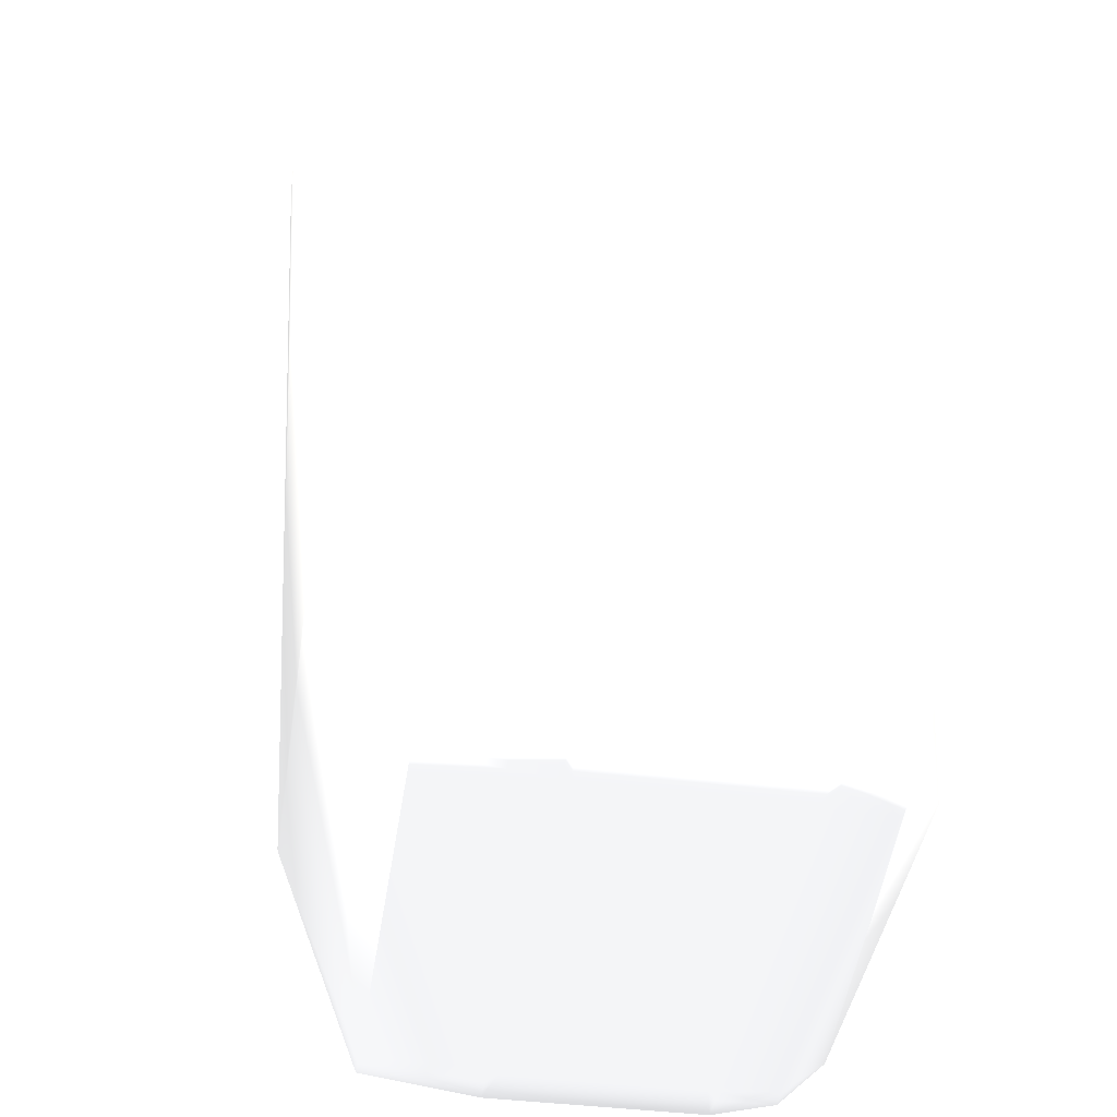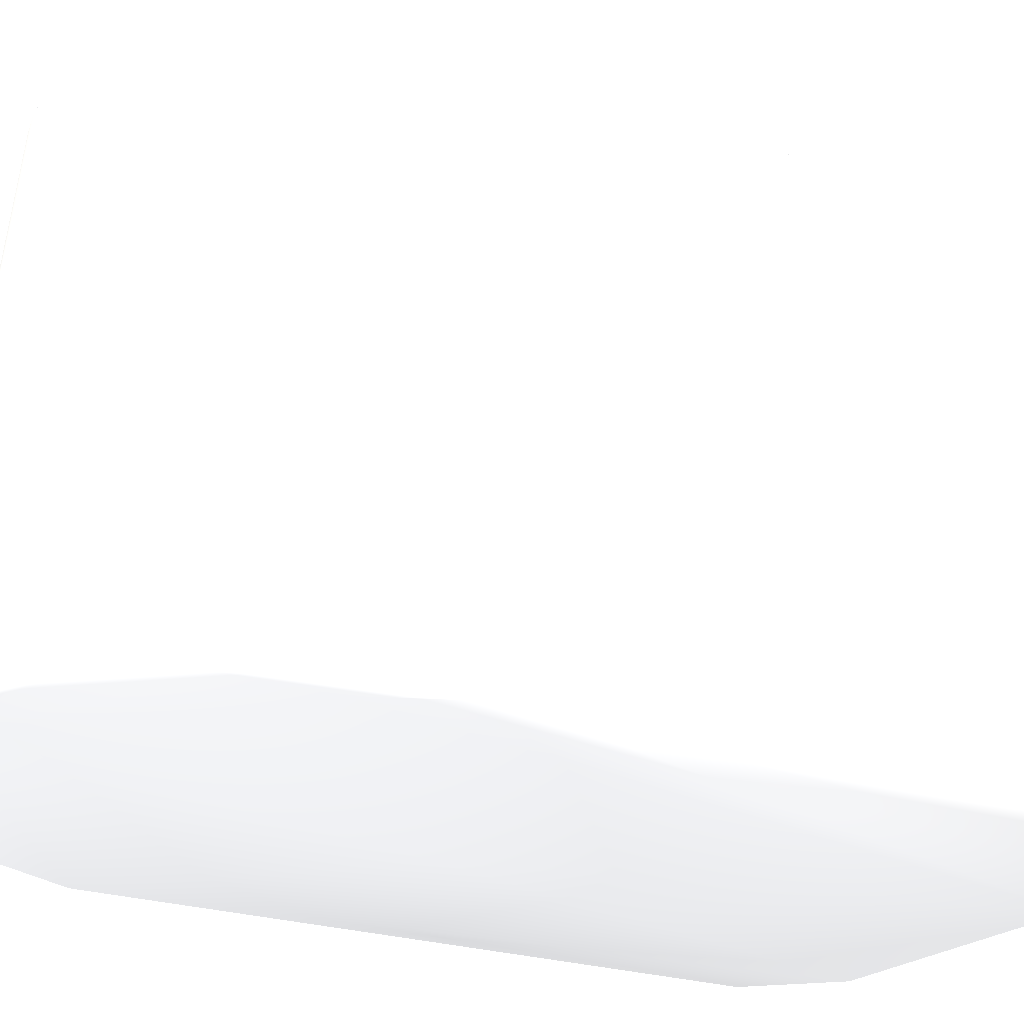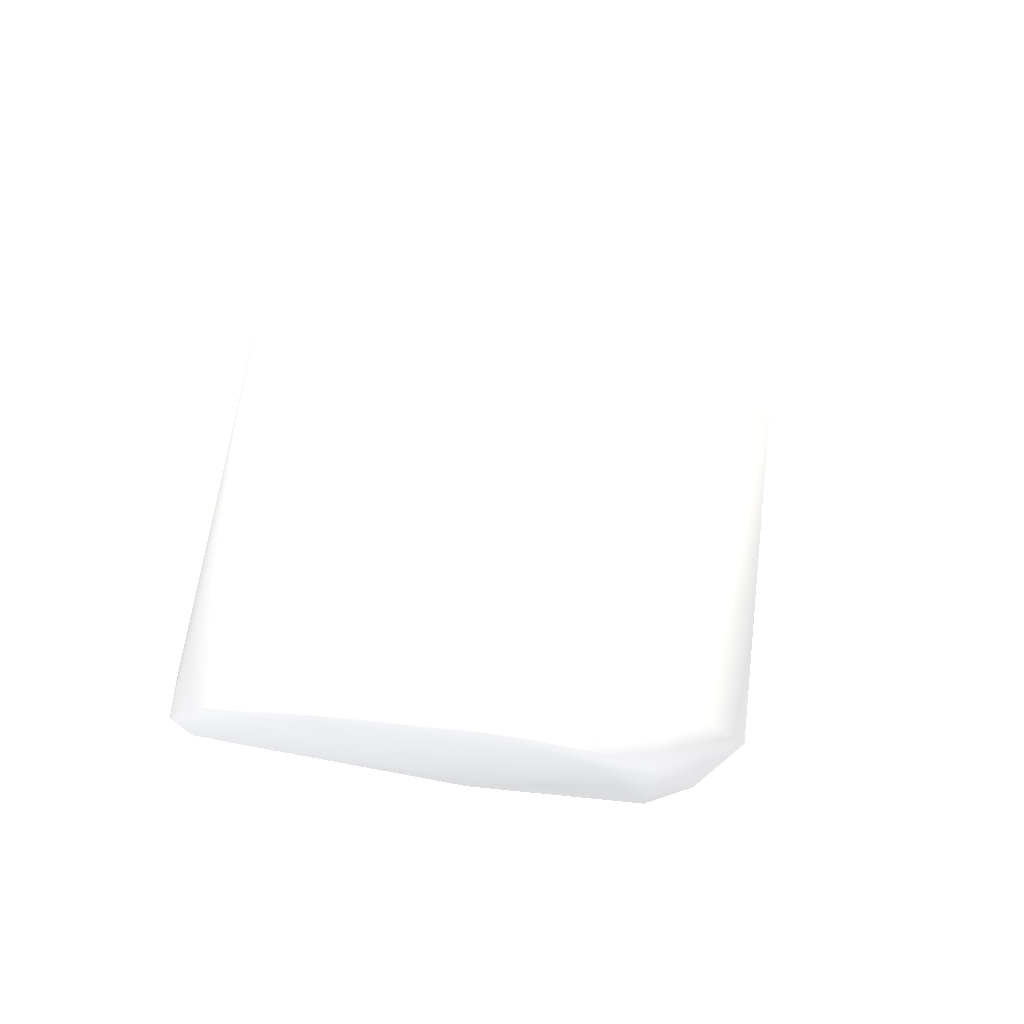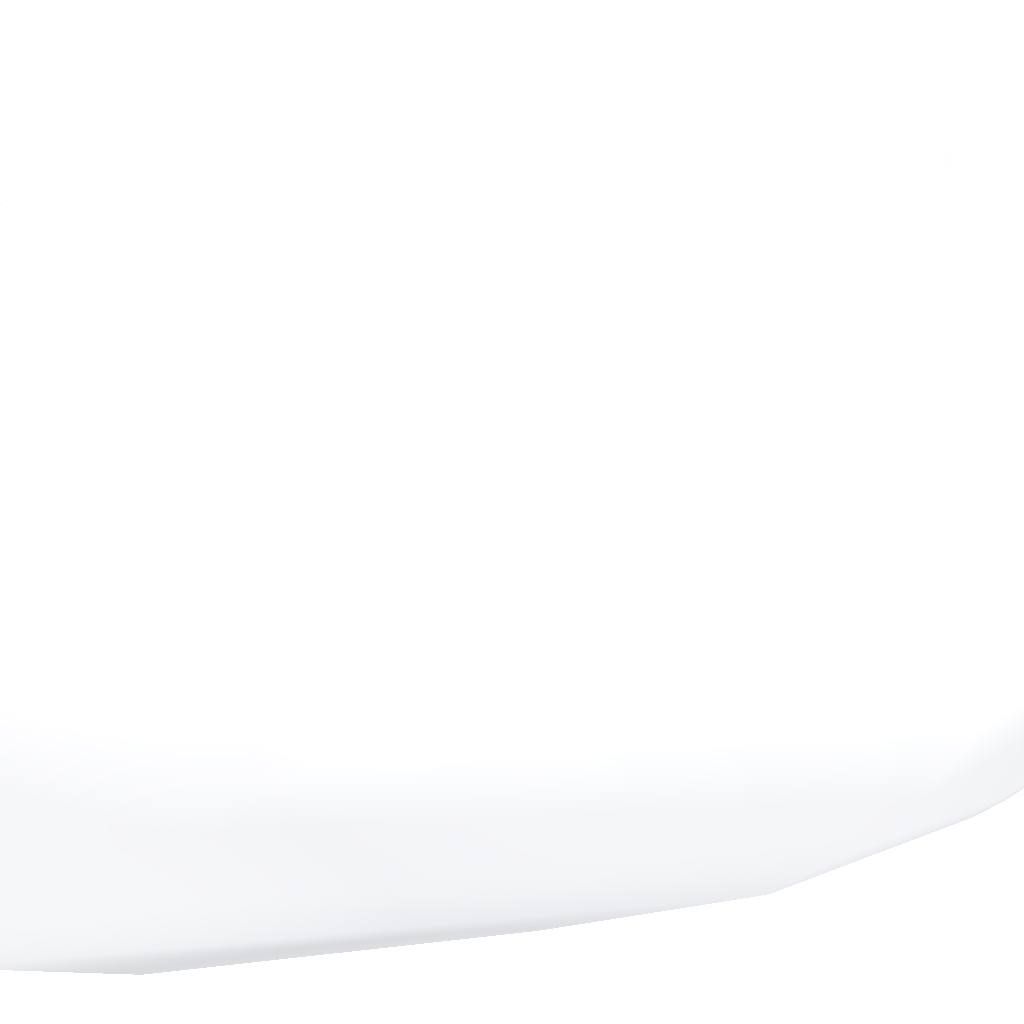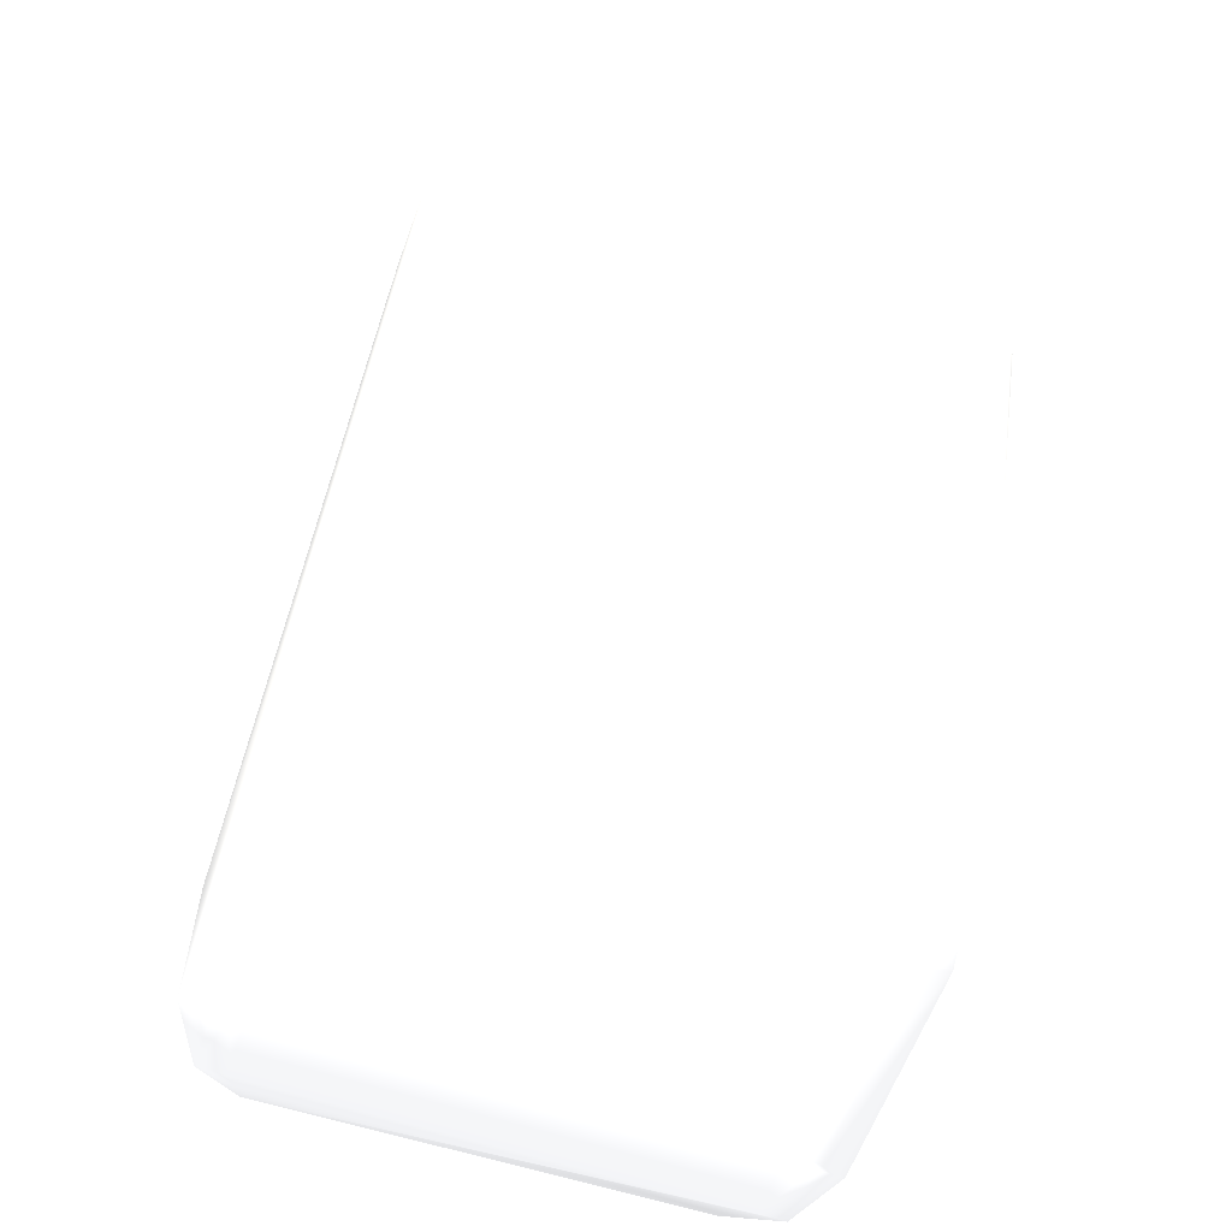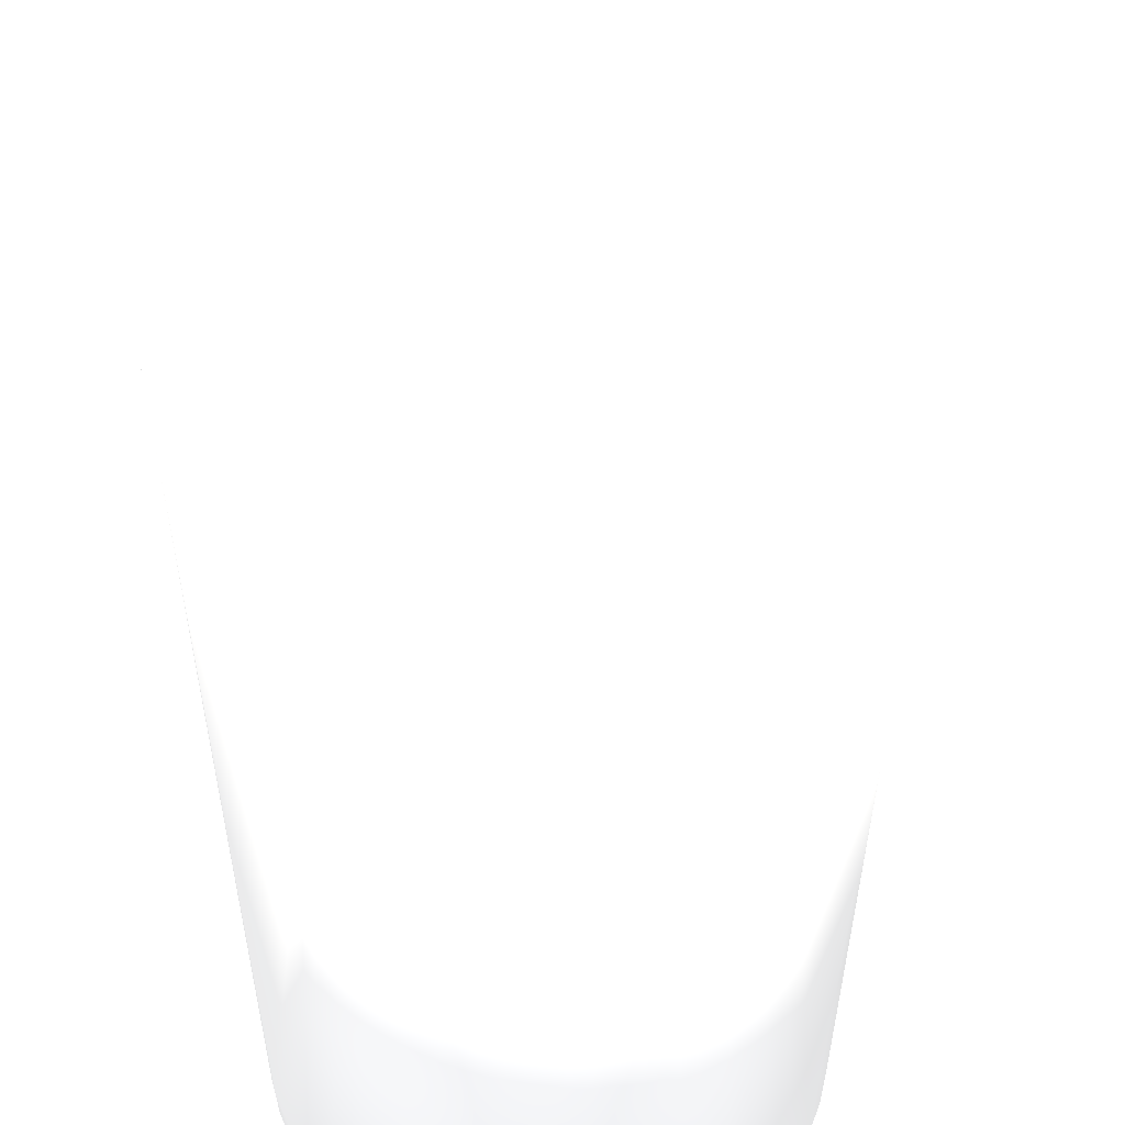
<metadata>
{"format":"obj","ext":"obj","renderer":"f3d","projection":"perspective","resolution":1024,"background":"white","views":[{"elev":-42.4,"azim":-8.6,"up":"+Z"},{"elev":-29.5,"azim":44.1,"up":"+Y"},{"elev":77.9,"azim":5.6,"up":"+Z"},{"elev":-59.9,"azim":-88.3,"up":"+Y"},{"elev":-59.6,"azim":-109.2,"up":"+Z"},{"elev":61.3,"azim":-18.4,"up":"+Y"}]}
</metadata>
<code>
v -0.0475 0.0075 0.000477 0.698 0.698 0.698
v 0.08463 0.1095 -0.1449 0.698 0.698 0.698
v 0.04412 -0.005 0.008874 0.698 0.698 0.698
v -0.04415 -0.005 0.008684 0.698 0.698 0.698
v 0.008684 -0.005 0.04415 0.698 0.698 0.698
v -0.04412 -0.005 -0.008874 0.698 0.698 0.698
v -0.02508 -0.005 0.03736 0.698 0.698 0.698
v -0.008874 -0.005 0.04412 0.698 0.698 0.698
v 0.02088 -0.003 0.04267 0.698 0.698 0.698
v 0.03736 -0.005 0.02508 0.698 0.698 0.698
v 0.01255 0.126 -0.117 0.698 0.698 0.698
v 0.02607 -0.003 0.0397 0.698 0.698 0.698
v 0.0761 0.1195 -0.1099 0.698 0.698 0.698
v 0.03086 -0.003 0.03611 0.698 0.698 0.698
v 0.03515 -0.003 0.03195 0.698 0.698 0.698
v 0.03889 -0.003 0.02728 0.698 0.698 0.698
v -0.0475 -0.003 0.000477 0.698 0.698 0.698
v -0.04706 -0.003 0.006442 0.698 0.698 0.698
v -0.04588 -0.003 0.0123 0.698 0.698 0.698
v -0.04397 -0.003 0.01797 0.698 0.698 0.698
v -0.04136 -0.003 0.02335 0.698 0.698 0.698
v 0.042 -0.003 0.02218 0.698 0.698 0.698
v -0.0381 -0.003 0.02837 0.698 0.698 0.698
v -0.03423 -0.003 0.03293 0.698 0.698 0.698
v -0.02982 -0.003 0.03697 0.698 0.698 0.698
v -0.02494 -0.003 0.04042 0.698 0.698 0.698
v -0.01966 -0.003 0.04324 0.698 0.698 0.698
v -0.01408 -0.003 0.04537 0.698 0.698 0.698
v -0.008264 -0.003 0.04678 0.698 0.698 0.698
v -0.002321 -0.003 0.04744 0.698 0.698 0.698
v 0.003659 -0.003 0.04736 0.698 0.698 0.698
v -0.04718 -0.003 -0.005495 0.698 0.698 0.698
v 0.00958 -0.003 0.04652 0.698 0.698 0.698
v 0.01535 -0.003 0.04495 0.698 0.698 0.698
v -0.03586 0.1195 -0.09458 0.698 0.698 0.698
v 0.05933 0.0075 -0.01001 0.698 0.698 0.698
v 0.0711 0.0135 -0.04854 0.698 0.698 0.698
v 0.0761 0.1135 -0.1499 0.698 0.698 0.698
v -0.03575 0.0075 -0.09518 0.698 0.698 0.698
v 0.008874 -0.005 -0.04412 0.698 0.698 0.698
v 0.05627 -0.003 -0.009791 0.698 0.698 0.698
v 0.05666 -0.003 -0.01131 0.698 0.698 0.698
v -0.03557 0.1195 -0.09576 0.698 0.698 0.698
v 0.0761 0.0135 -0.1499 0.698 0.698 0.698
v 0.08476 0.0175 -0.1432 0.698 0.698 0.698
v 0.08643 0.1095 -0.12 0.698 0.698 0.698
v 0.0711 0.0075 -0.04854 0.698 0.698 0.698
v 0.08643 0.0175 -0.12 0.698 0.698 0.698
v 0.08476 0.1095 -0.1432 0.698 0.698 0.698
v 0.06255 0.126 -0.117 0.698 0.698 0.698
v 0.0761 0.0075 -0.1499 0.698 0.698 0.698
v -0.03557 0.0075 -0.09576 0.698 0.698 0.698
v -0.03541 0.1195 0.01042 0.698 0.698 0.698
v -0.03653 0.1195 0.00526 0.698 0.698 0.698
v 0.0761 0.1195 -0.1499 0.698 0.698 0.698
v 0.02007 0.1195 0.03119 0.698 0.698 0.698
v -0.03357 0.1195 0.01537 0.698 0.698 0.698
v 0.06265 0.0015 -0.1499 0.698 0.698 0.698
v 0.01255 0.126 -0.1499 0.698 0.698 0.698
v -0.0149 0.1195 -0.1499 0.698 0.698 0.698
v 0.0243 0.1195 0.02804 0.698 0.698 0.698
v 0.08655 0.0175 -0.1184 0.698 0.698 0.698
v 0.01543 0.1195 0.03372 0.698 0.698 0.698
v -0.03105 0.1195 0.02001 0.698 0.698 0.698
v 0.06255 0.126 -0.1499 0.698 0.698 0.698
v 0.01048 0.1195 0.03556 0.698 0.698 0.698
v -0.02789 0.1195 0.02424 0.698 0.698 0.698
v 0.005321 0.1195 0.03667 0.698 0.698 0.698
v -0.02416 0.1195 0.02797 0.698 0.698 0.698
v 0.08655 0.1095 -0.1184 0.698 0.698 0.698
v -0.01994 0.1195 0.03114 0.698 0.698 0.698
v 0.01265 0.0015 -0.1499 0.698 0.698 0.698
v -0.01037 0.1195 0.03553 0.698 0.698 0.698
v -0.00521 0.1195 0.03666 0.698 0.698 0.698
v 0.05933 0.1195 -0.01001 0.698 0.698 0.698
v -0.01531 0.1195 0.03368 0.698 0.698 0.698
v 0.0711 0.1195 -0.04854 0.698 0.698 0.698
v 0.02803 0.1195 0.02431 0.698 0.698 0.698
v -0.0149 0.1135 -0.1499 0.698 0.698 0.698
v -0.0359 0.1195 -0.09397 0.698 0.698 0.698
v 0.05843 0.1195 -0.008324 0.698 0.698 0.698
v -0.0149 0.0075 -0.1499 0.698 0.698 0.698
v -0.0369 0.1195 -6e-06 0.698 0.698 0.698
v 5.5e-05 0.1195 0.03704 0.698 0.698 0.698
v 0.01255 0.1195 -0.1499 0.698 0.698 0.698
v 0.06255 0.116 -0.1499 0.698 0.698 0.698
v 0.06024 0.116 -0.1499 0.698 0.698 0.698
v 0.01497 0.116 -0.1499 0.698 0.698 0.698
v 0.06265 0.1195 -0.1499 0.698 0.698 0.698
v 0.06265 0.116 -0.1499 0.698 0.698 0.698
v 0.06265 0.0075 -0.1499 0.698 0.698 0.698
v 0.06024 0.0115 -0.1499 0.698 0.698 0.698
v 0.01497 0.0115 -0.1499 0.698 0.698 0.698
v 0.01265 0.0115 -0.1499 0.698 0.698 0.698
v 0.01255 0.0115 -0.1499 0.698 0.698 0.698
v 0.01255 0.0075 -0.1499 0.698 0.698 0.698
v -0.0149 0.0135 -0.1499 0.698 0.698 0.698
v 0.01497 0.0135 -0.1499 0.698 0.698 0.698
v 0.06024 0.0135 -0.1499 0.698 0.698 0.698
v 0.06024 0.1135 -0.1499 0.698 0.698 0.698
v 0.01497 0.1135 -0.1499 0.698 0.698 0.698
f 1 17 18
f 1 18 19
f 1 19 54
f 1 32 17
f 1 35 32
f 1 54 83
f 1 80 35
f 1 83 80
f 2 38 55
f 2 44 38
f 2 45 51
f 2 49 45
f 2 51 44
f 2 55 49
f 3 8 40
f 3 10 8
f 3 40 58
f 3 41 10
f 3 42 41
f 3 58 42
f 4 6 7
f 4 7 23
f 4 17 6
f 4 18 17
f 4 19 18
f 4 20 19
f 4 21 20
f 4 23 21
f 5 8 10
f 5 9 34
f 5 10 12
f 5 12 9
f 5 30 8
f 5 31 30
f 5 33 31
f 5 34 33
f 6 8 7
f 6 17 32
f 6 32 39
f 6 39 52
f 6 40 8
f 6 52 82
f 6 72 40
f 6 82 72
f 7 8 27
f 7 24 23
f 7 25 24
f 7 26 25
f 7 27 26
f 8 28 27
f 8 29 28
f 8 30 29
f 9 12 56
f 9 56 63
f 9 63 34
f 10 14 12
f 10 15 14
f 10 16 15
f 10 22 16
f 10 41 22
f 11 50 65
f 11 53 57
f 11 54 53
f 11 57 64
f 11 59 83
f 11 64 67
f 11 65 59
f 11 67 69
f 11 69 71
f 11 71 76
f 11 73 74
f 11 74 84
f 11 76 73
f 11 83 54
f 11 84 50
f 12 14 61
f 12 61 56
f 13 50 77
f 13 55 50
f 13 70 55
f 13 77 70
f 14 15 61
f 15 16 81
f 15 78 61
f 15 81 78
f 16 22 81
f 19 20 53
f 19 53 54
f 20 21 57
f 20 57 53
f 21 23 64
f 21 64 57
f 22 36 81
f 22 41 36
f 23 24 67
f 23 67 64
f 24 25 69
f 24 69 67
f 25 26 71
f 25 71 69
f 26 27 76
f 26 76 71
f 27 28 76
f 28 29 73
f 28 73 76
f 29 30 74
f 29 74 73
f 30 31 84
f 30 84 74
f 31 33 68
f 31 68 84
f 32 35 39
f 33 34 66
f 33 66 68
f 34 63 66
f 35 43 39
f 35 59 43
f 35 80 59
f 36 37 75
f 36 41 47
f 36 47 37
f 36 75 81
f 37 47 62
f 37 62 70
f 37 70 77
f 37 77 75
f 38 44 100
f 38 90 55
f 38 100 90
f 39 43 52
f 40 72 58
f 41 42 47
f 42 51 47
f 42 58 51
f 43 59 60
f 43 60 79
f 43 79 52
f 44 51 91
f 44 91 99
f 44 99 100
f 45 48 51
f 45 49 48
f 46 48 49
f 46 49 55
f 46 55 70
f 46 62 48
f 46 70 62
f 47 51 62
f 48 62 51
f 50 55 65
f 50 56 61
f 50 61 78
f 50 63 56
f 50 66 63
f 50 68 66
f 50 75 77
f 50 78 81
f 50 81 75
f 50 84 68
f 51 58 91
f 52 79 82
f 55 89 65
f 55 90 89
f 58 72 92
f 58 92 91
f 59 65 88
f 59 80 83
f 59 85 60
f 59 88 85
f 60 85 79
f 65 87 88
f 65 89 87
f 72 82 96
f 72 93 92
f 72 96 93
f 79 85 101
f 79 97 82
f 79 101 97
f 82 95 96
f 82 97 95
f 85 88 101
f 86 87 89
f 86 89 90
f 86 90 100
f 86 100 87
f 87 100 88
f 88 100 101
f 91 92 99
f 92 93 98
f 92 98 99
f 93 94 98
f 93 96 94
f 94 95 98
f 94 96 95
f 95 97 98
f 97 101 98
f 98 100 99
f 98 101 100

</code>
